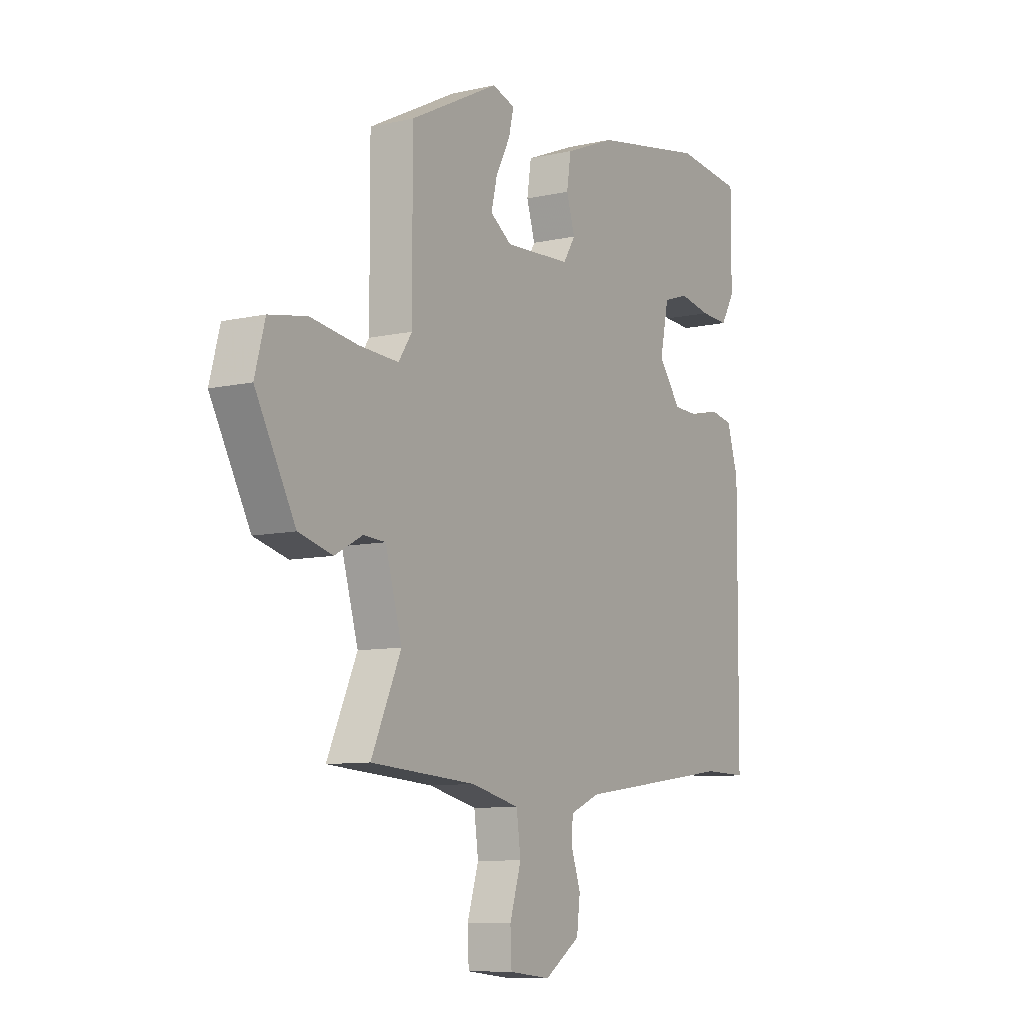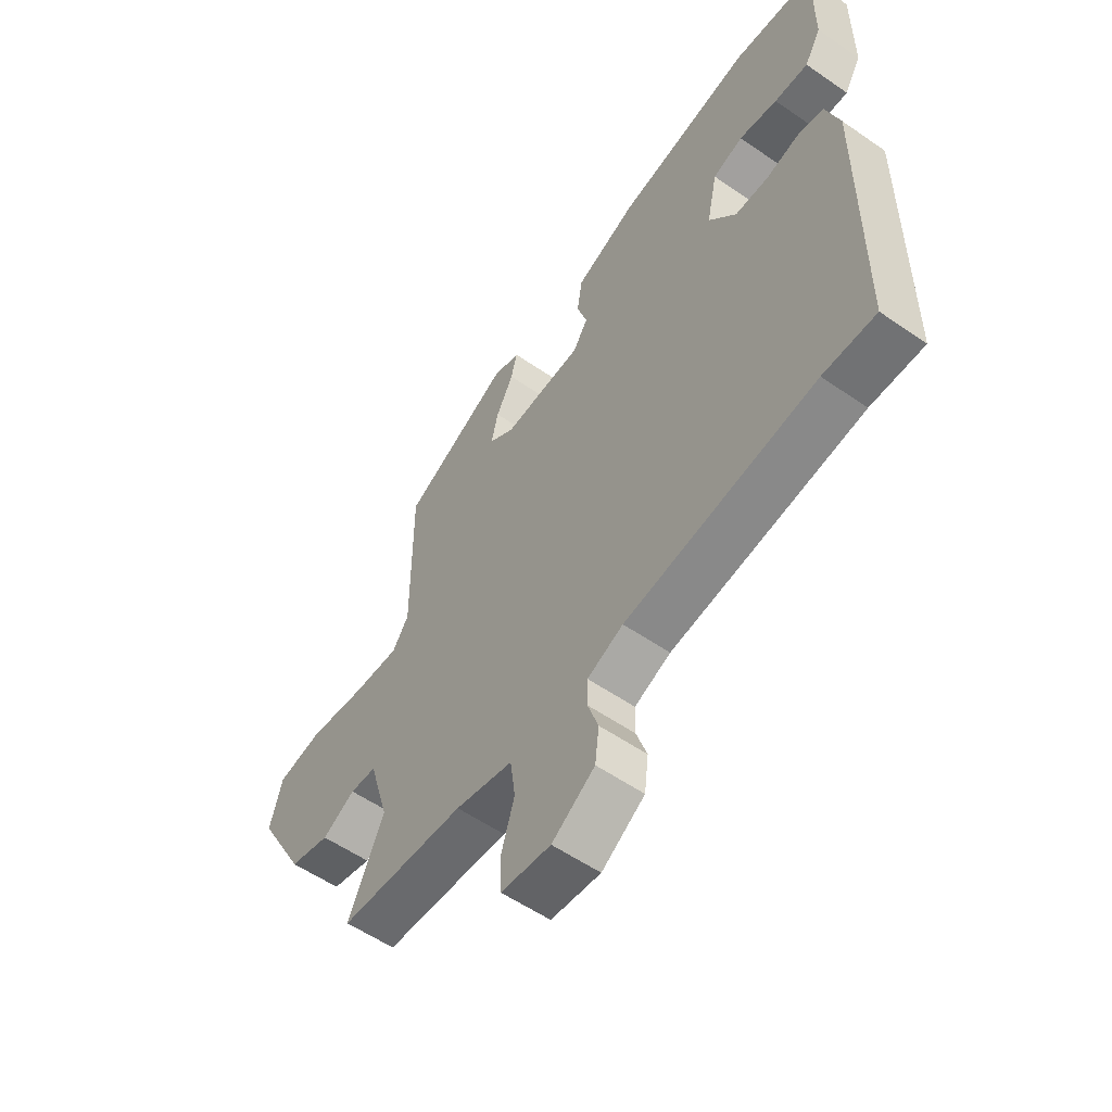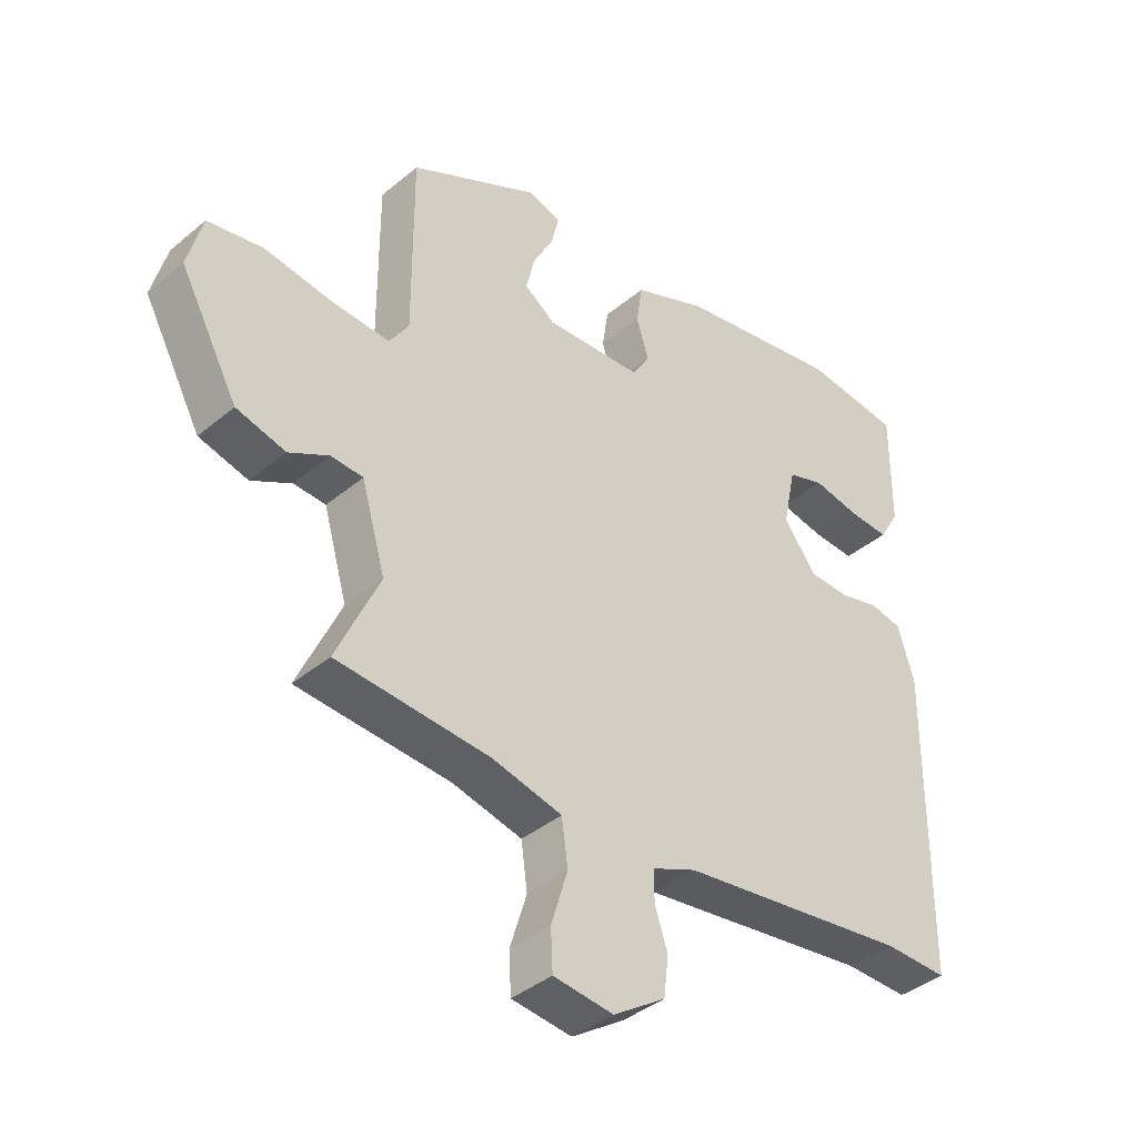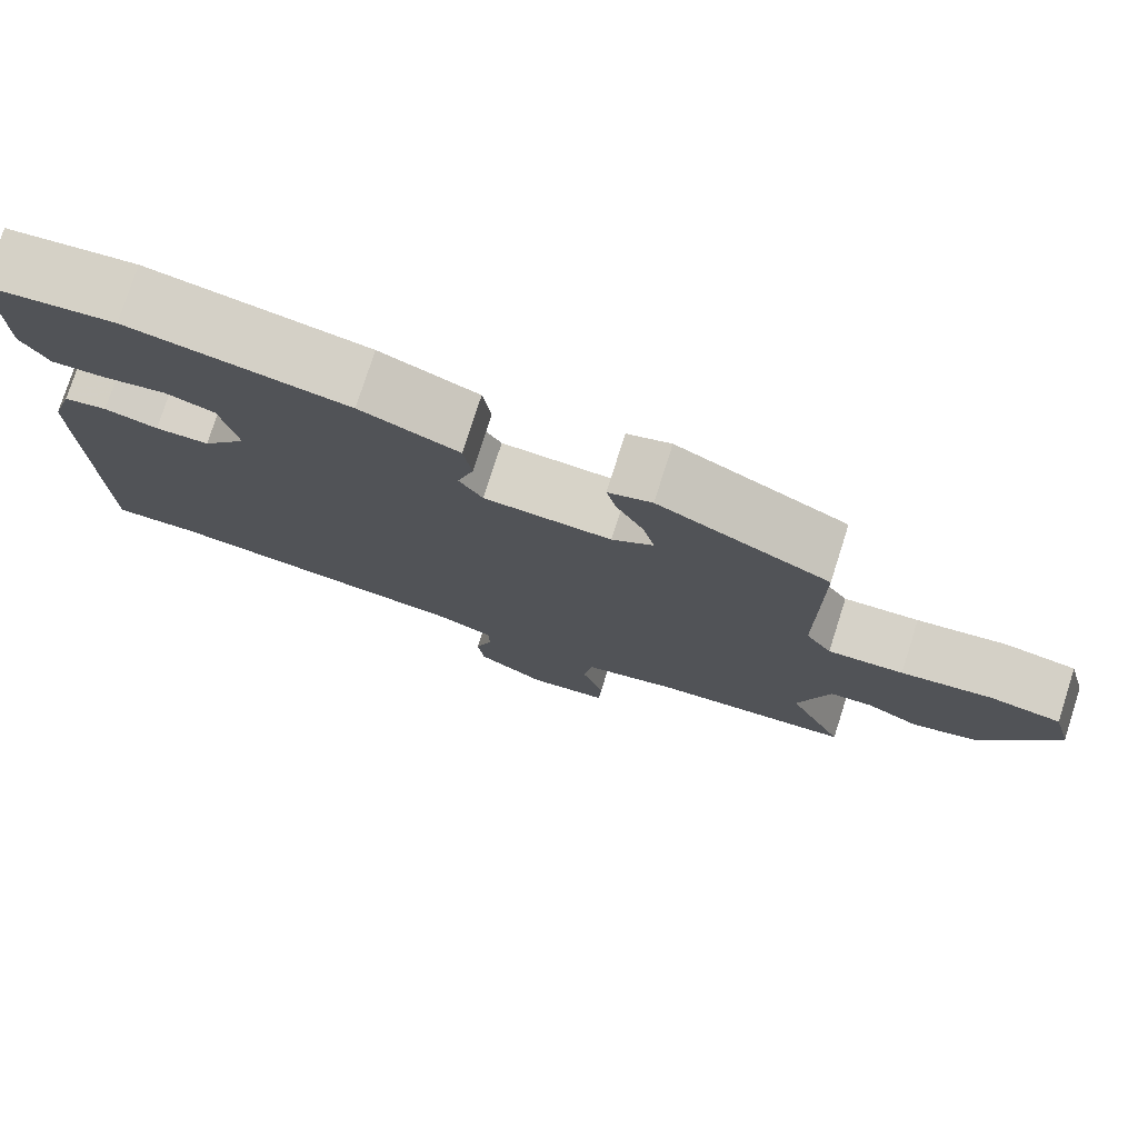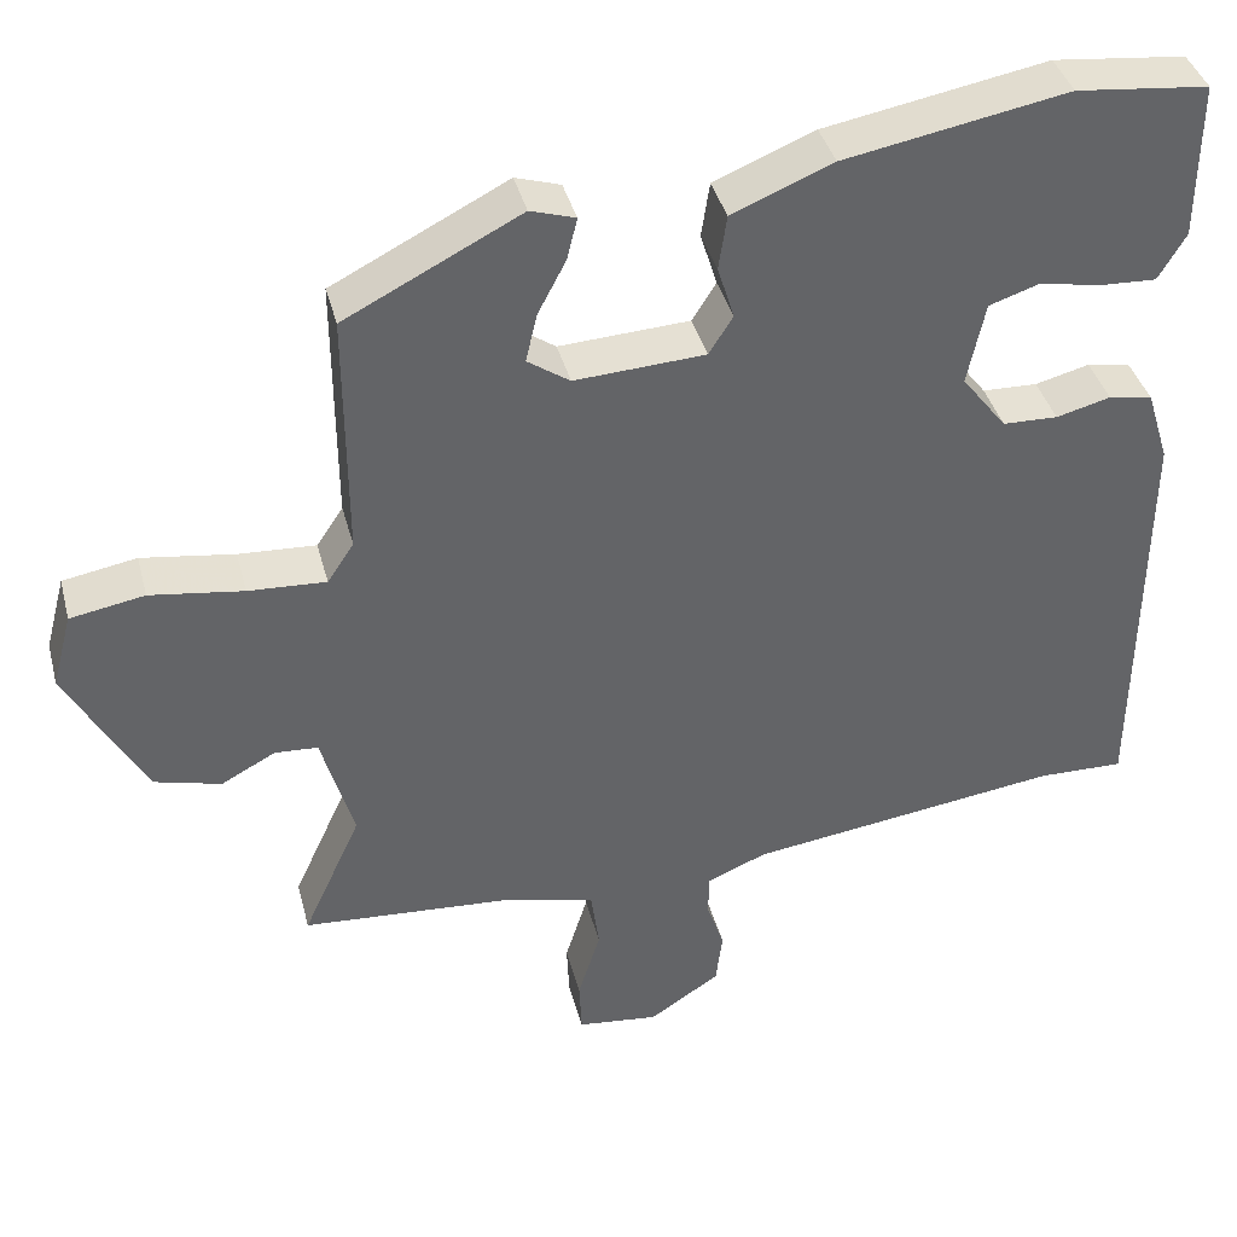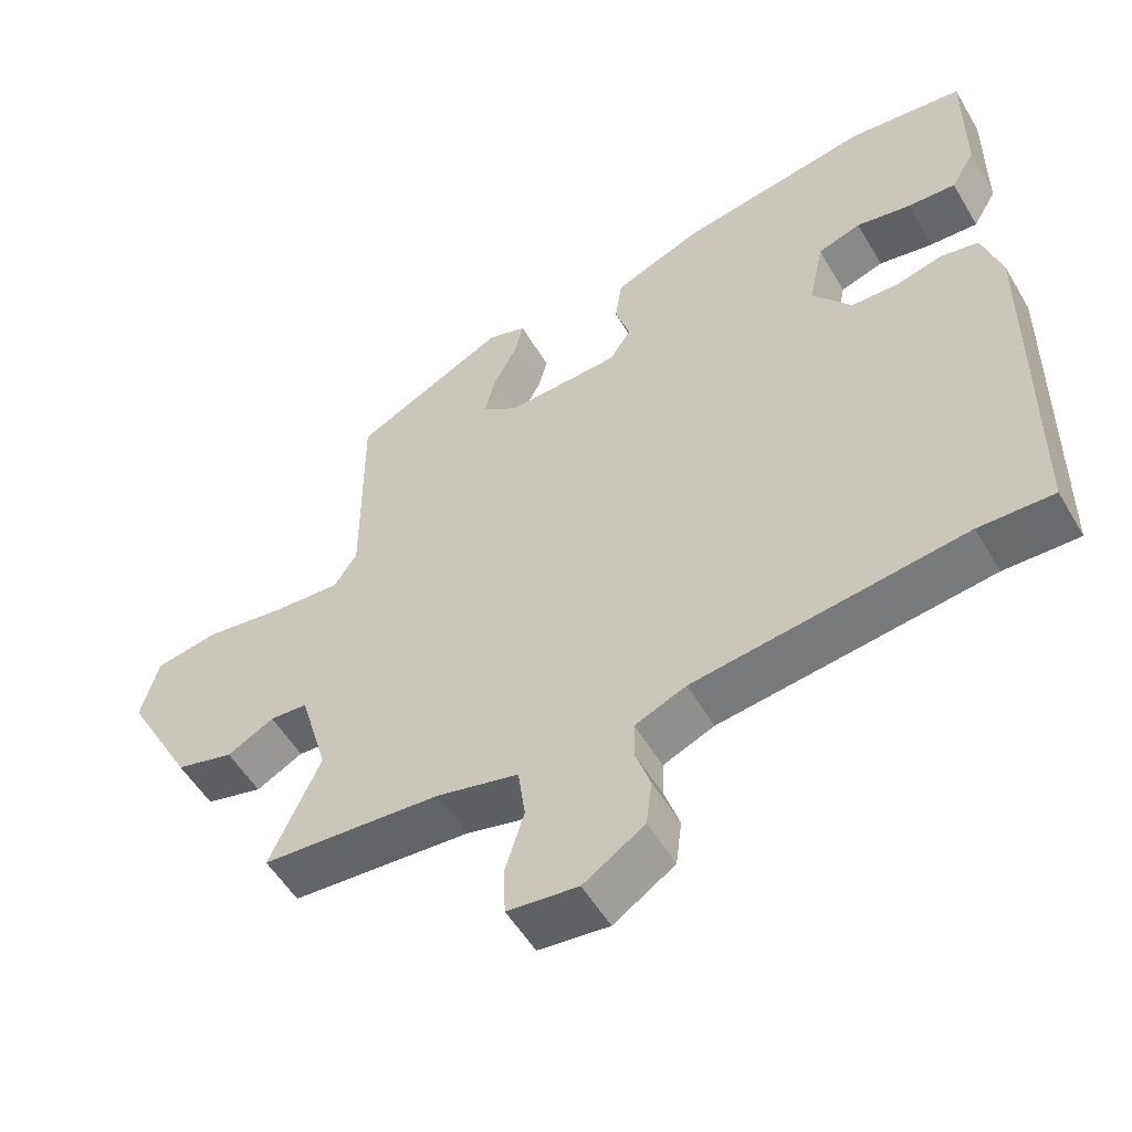
<metadata>
{"format":"obj","ext":"obj","renderer":"f3d","projection":"perspective","resolution":1024,"background":"white","views":[{"elev":-9.0,"azim":-58.8,"up":"+Z"},{"elev":-56.5,"azim":54.2,"up":"+Z"},{"elev":-39.4,"azim":-44.0,"up":"+Z"},{"elev":77.0,"azim":-162.3,"up":"+Z"},{"elev":39.2,"azim":-14.3,"up":"+Z"},{"elev":-53.6,"azim":30.0,"up":"+Z"}]}
</metadata>
<code>
v 0.515 0.07 -0.5
v 0.411 0.07 -0.498
v 0.034 0.07 -0.55
v -0.037 0.07 -0.58
v -0.038 0.07 -0.631
v -0.017 0.07 -0.693
v -0.025 0.07 -0.758
v -0.11 0.07 -0.814
v -0.208 0.07 -0.803
v -0.211 0.07 -0.737
v -0.184 0.07 -0.65
v -0.194 0.07 -0.576
v -0.308 0.07 -0.549
v -0.557 0.07 -0.532
v -0.487 0.07 -0.378
v -0.526 0.07 -0.243
v -0.578 0.07 -0.24
v -0.643 0.07 -0.275
v -0.723 0.07 -0.254
v -0.817 0.07 -0.082
v -0.793 0.07 0.008
v -0.704 0.07 0.024
v -0.592 0.07 0.008
v -0.499 0.07 0.003
v -0.467 0.07 0.051
v -0.468 0.07 0.349
v -0.257 0.07 0.457
v -0.203 0.07 0.44
v -0.215 0.07 0.39
v -0.249 0.07 0.325
v -0.263 0.07 0.266
v -0.212 0.07 0.231
v -0.055 0.07 0.24
v -0.026 0.07 0.286
v -0.046 0.07 0.351
v -0.036 0.07 0.417
v 0.085 0.07 0.467
v 0.353 0.07 0.516
v 0.512 0.07 0.499
v 0.511 0.07 0.31
v 0.478 0.07 0.254
v 0.411 0.07 0.257
v 0.335 0.07 0.271
v 0.275 0.07 0.251
v 0.254 0.07 0.151
v 0.308 0.07 0.081
v 0.374 0.07 0.079
v 0.439 0.07 0.096
v 0.492 0.07 0.086
v 0.519 0.07 -0.001
v 0.515 0 -0.5
v 0.411 0 -0.498
v 0.034 0 -0.55
v -0.037 0 -0.58
v -0.038 0 -0.631
v -0.017 0 -0.693
v -0.025 0 -0.758
v -0.11 0 -0.814
v -0.208 0 -0.803
v -0.211 0 -0.737
v -0.184 0 -0.65
v -0.194 0 -0.576
v -0.308 0 -0.549
v -0.557 0 -0.532
v -0.487 0 -0.378
v -0.526 0 -0.243
v -0.578 0 -0.24
v -0.643 0 -0.275
v -0.723 0 -0.254
v -0.817 0 -0.082
v -0.793 0 0.008
v -0.704 0 0.024
v -0.592 0 0.008
v -0.499 0 0.003
v -0.467 0 0.051
v -0.468 0 0.349
v -0.257 0 0.457
v -0.203 0 0.44
v -0.215 0 0.39
v -0.249 0 0.325
v -0.263 0 0.266
v -0.212 0 0.231
v -0.055 0 0.24
v -0.026 0 0.286
v -0.046 0 0.351
v -0.036 0 0.417
v 0.085 0 0.467
v 0.353 0 0.516
v 0.512 0 0.499
v 0.511 0 0.31
v 0.478 0 0.254
v 0.411 0 0.257
v 0.335 0 0.271
v 0.275 0 0.251
v 0.254 0 0.151
v 0.308 0 0.081
v 0.374 0 0.079
v 0.439 0 0.096
v 0.492 0 0.086
v 0.519 0 -0.001
f 50 1 2
f 49 50 2
f 48 49 2
f 47 48 2
f 46 47 2 3
f 45 46 3 4
f 44 45 4
f 41 42 43
f 40 41 43
f 39 40 43
f 38 39 43
f 37 38 43
f 36 37 43
f 35 36 43
f 34 35 43 44
f 33 34 44 4
f 28 29 30
f 27 28 30
f 26 27 30
f 25 26 30
f 24 25 30 31
f 21 22 23
f 20 21 23
f 19 20 23
f 18 19 23
f 17 18 23
f 16 17 23 24
f 24 31 32
f 16 24 32
f 15 16 32
f 9 10 11
f 8 9 11
f 7 8 11
f 6 7 11
f 5 6 11
f 5 11 12
f 4 5 12
f 33 4 12
f 32 33 12
f 15 32 12
f 15 12 13
f 13 14 15
f 52 51 100
f 52 100 99
f 52 99 98
f 52 98 97
f 53 52 97 96
f 54 53 96 95
f 54 95 94
f 93 92 91
f 93 91 90
f 93 90 89
f 93 89 88
f 93 88 87
f 93 87 86
f 93 86 85
f 94 93 85 84
f 54 94 84 83
f 80 79 78
f 80 78 77
f 80 77 76
f 80 76 75
f 81 80 75 74
f 73 72 71
f 73 71 70
f 73 70 69
f 73 69 68
f 73 68 67
f 74 73 67 66
f 82 81 74
f 82 74 66
f 82 66 65
f 61 60 59
f 61 59 58
f 61 58 57
f 61 57 56
f 61 56 55
f 62 61 55
f 62 55 54
f 62 54 83
f 62 83 82
f 62 82 65
f 63 62 65
f 65 64 63
f 1 51 52 2
f 2 52 53 3
f 3 53 54 4
f 4 54 55 5
f 5 55 56 6
f 6 56 57 7
f 7 57 58 8
f 8 58 59 9
f 9 59 60 10
f 10 60 61 11
f 11 61 62 12
f 12 62 63 13
f 13 63 64 14
f 14 64 65 15
f 15 65 66 16
f 16 66 67 17
f 17 67 68 18
f 18 68 69 19
f 19 69 70 20
f 20 70 71 21
f 21 71 72 22
f 22 72 73 23
f 23 73 74 24
f 24 74 75 25
f 25 75 76 26
f 26 76 77 27
f 27 77 78 28
f 28 78 79 29
f 29 79 80 30
f 30 80 81 31
f 31 81 82 32
f 32 82 83 33
f 33 83 84 34
f 34 84 85 35
f 35 85 86 36
f 36 86 87 37
f 37 87 88 38
f 38 88 89 39
f 39 89 90 40
f 40 90 91 41
f 41 91 92 42
f 42 92 93 43
f 43 93 94 44
f 44 94 95 45
f 45 95 96 46
f 46 96 97 47
f 47 97 98 48
f 48 98 99 49
f 49 99 100 50
f 50 100 51 1

</code>
